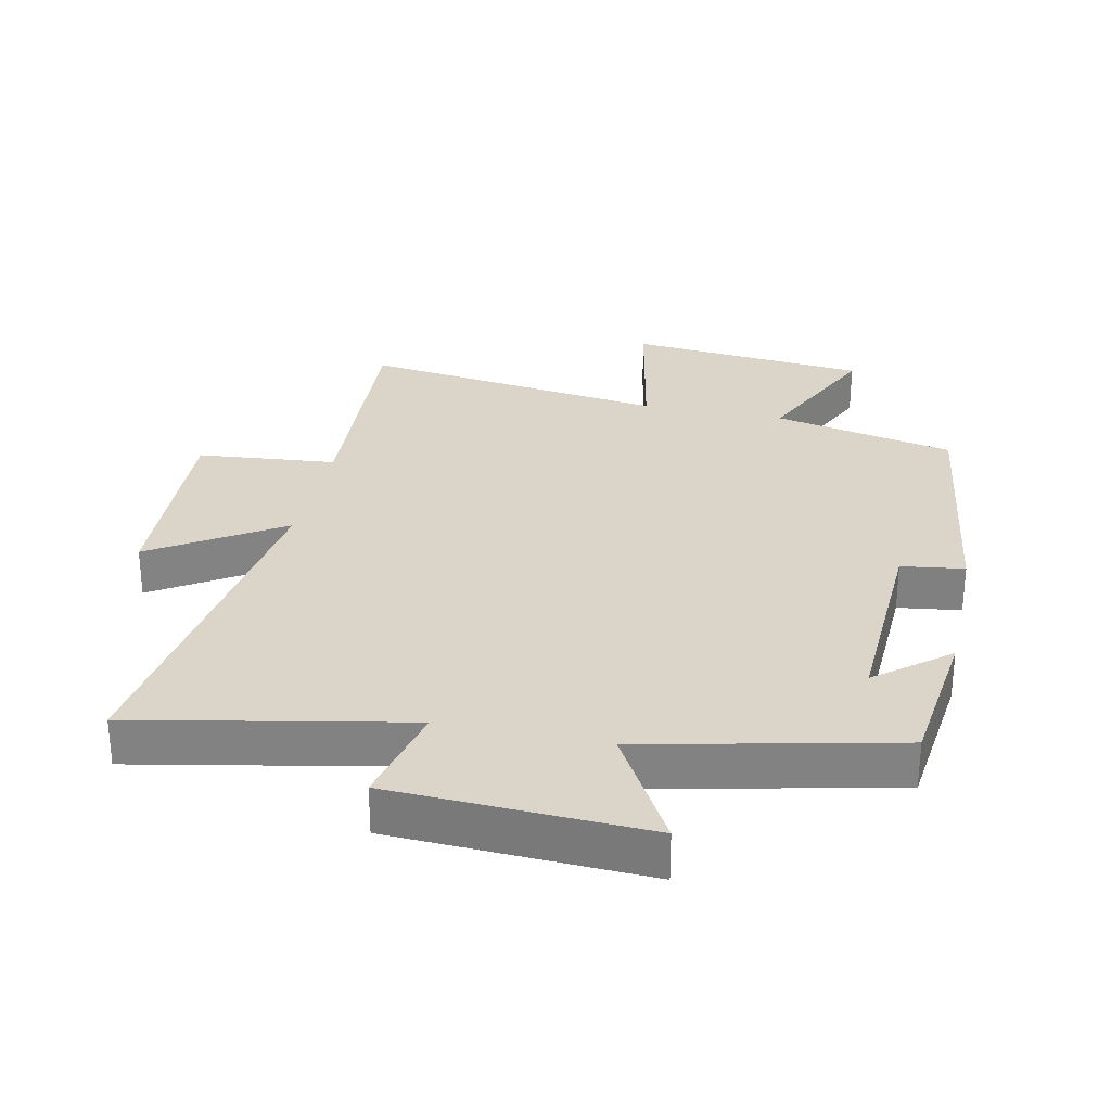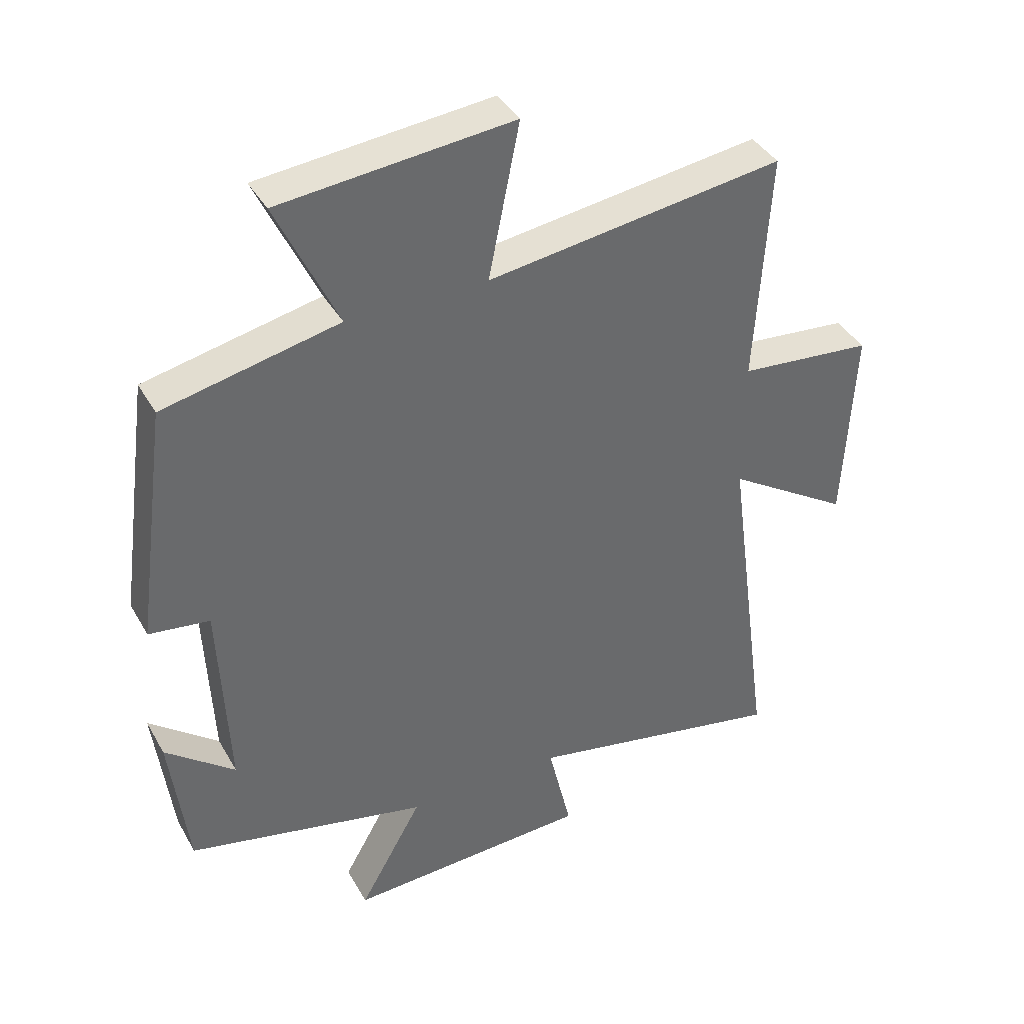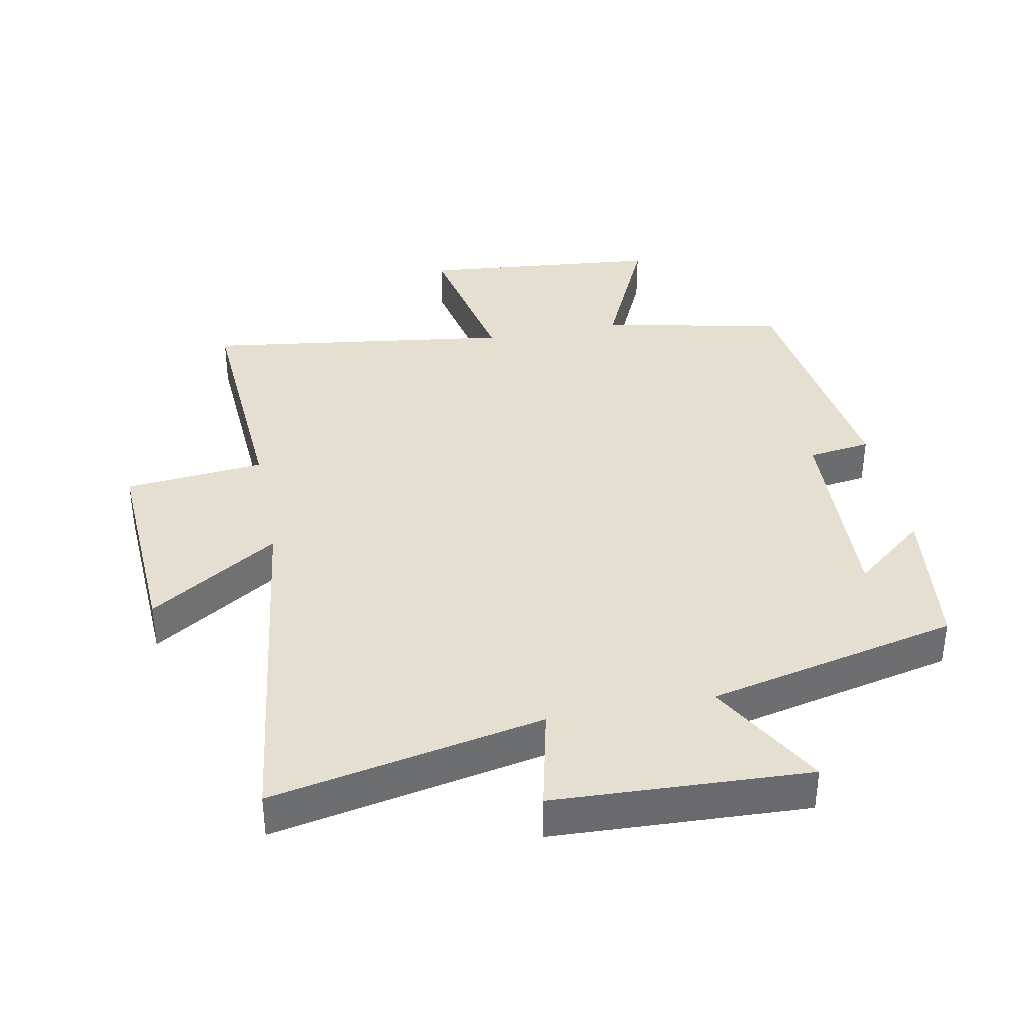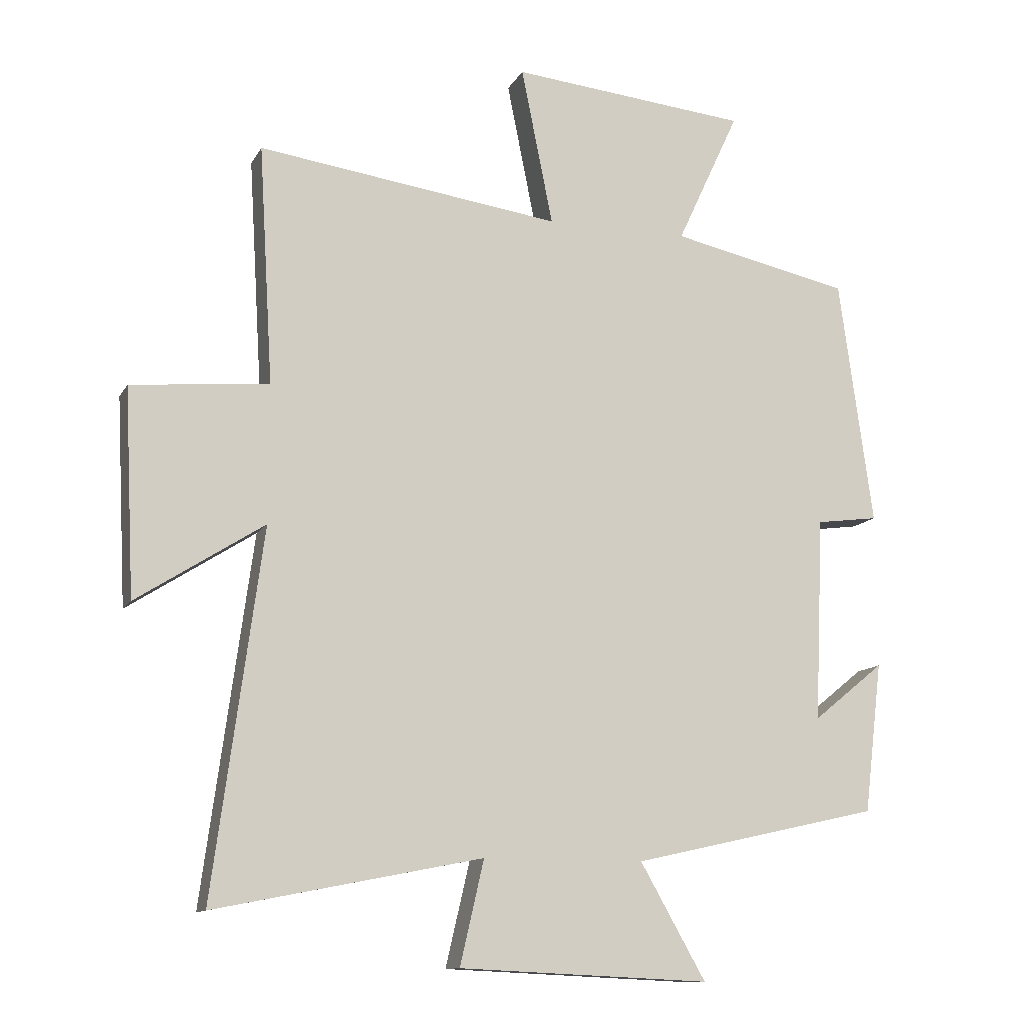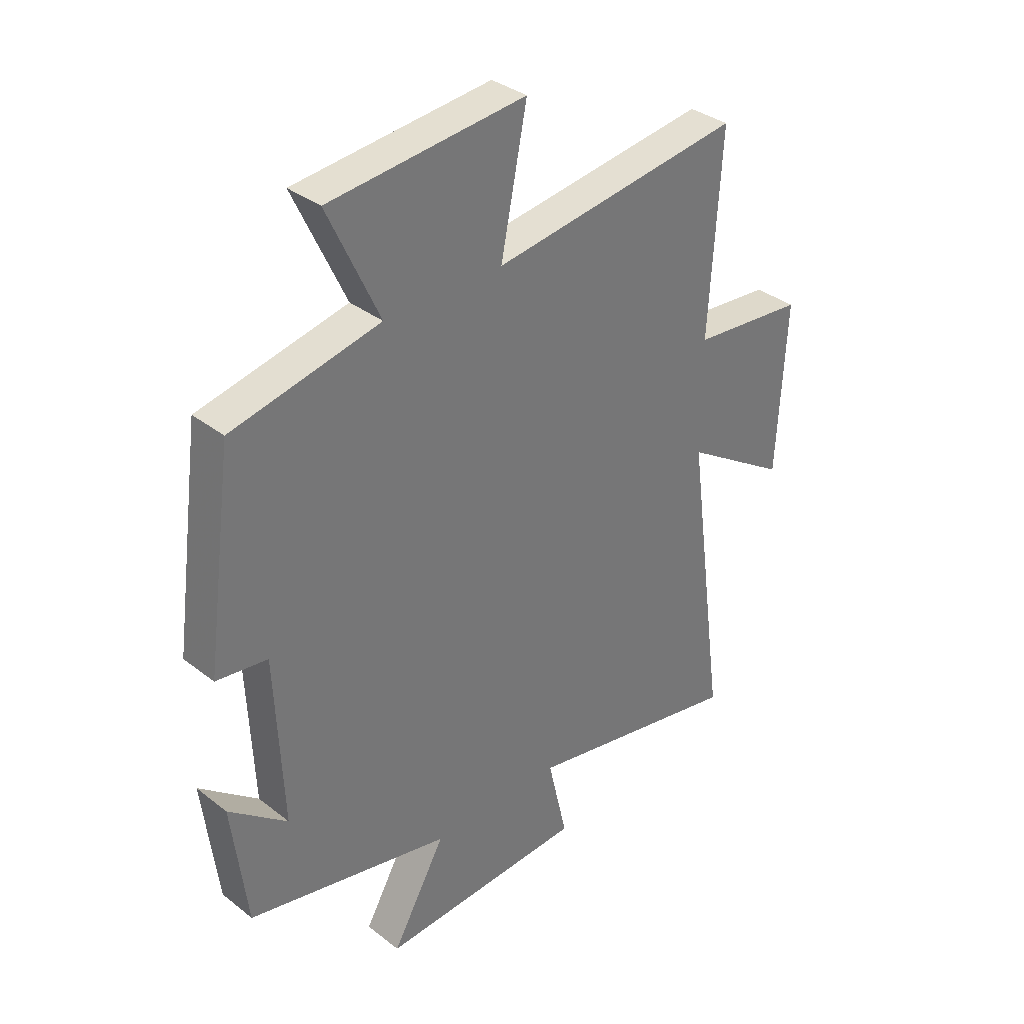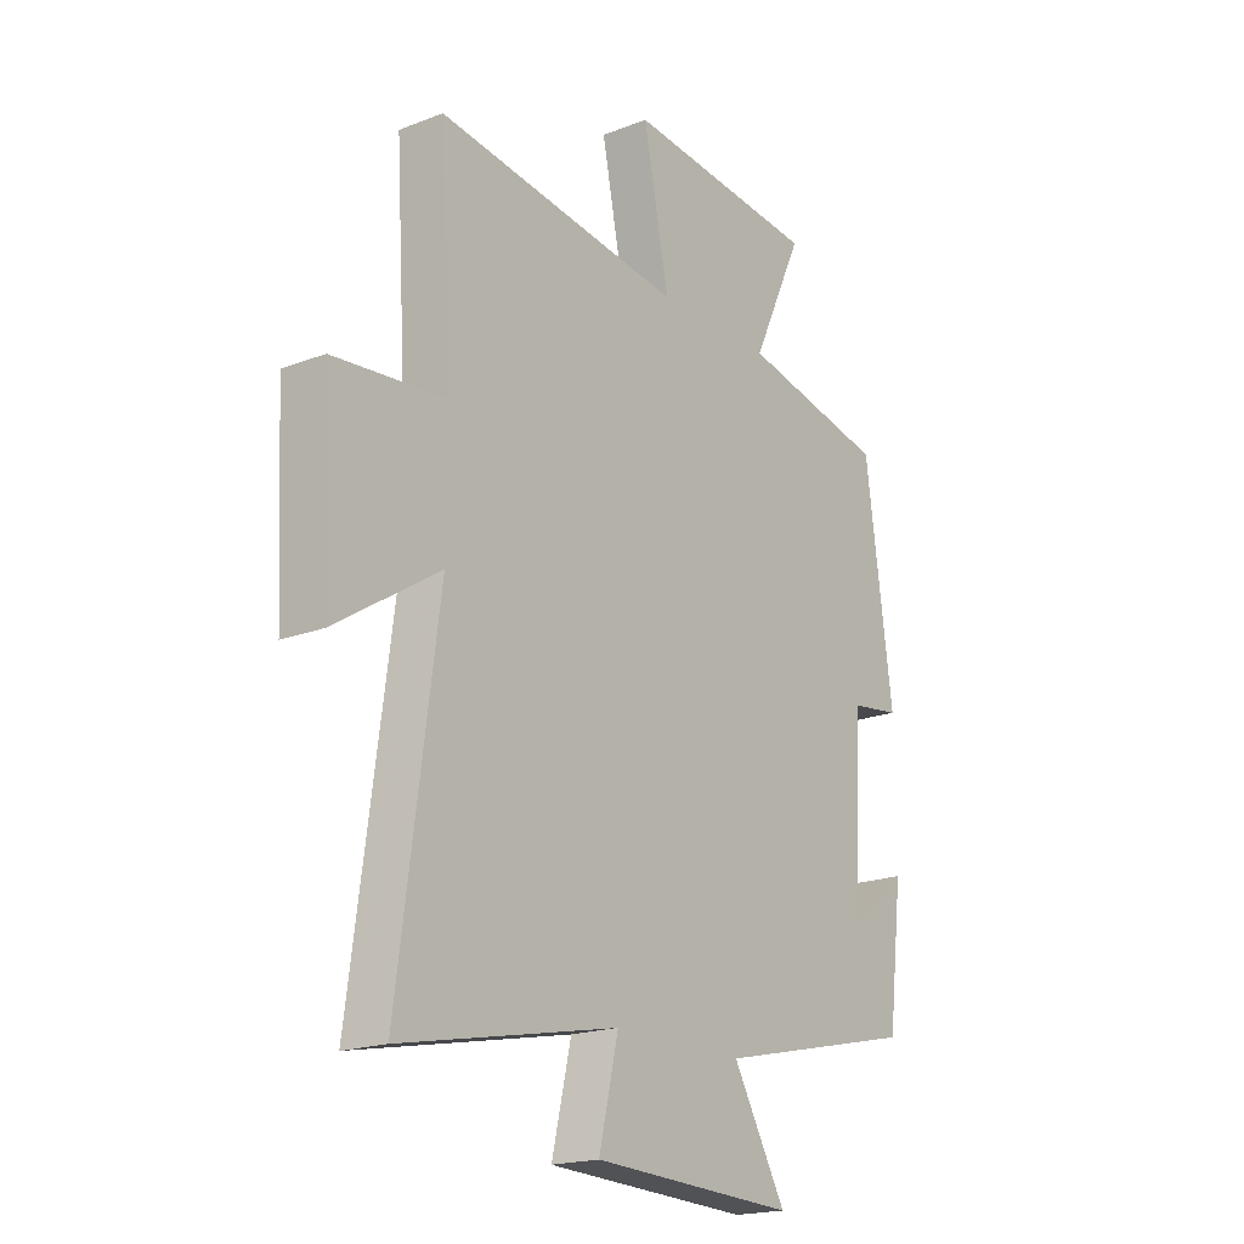
<metadata>
{"format":"obj","ext":"obj","renderer":"f3d","projection":"perspective","resolution":1024,"background":"white","views":[{"elev":29.2,"azim":-168.0,"up":"+Y"},{"elev":39.5,"azim":-27.0,"up":"+Z"},{"elev":37.3,"azim":168.9,"up":"+Y"},{"elev":-12.0,"azim":161.1,"up":"+Z"},{"elev":34.8,"azim":-44.0,"up":"+Z"},{"elev":-19.1,"azim":126.3,"up":"+Z"}]}
</metadata>
<code>
v 0.522 0.07 0.565
v 0.5 0.07 0.195
v 0.713 0.07 0.175
v 0.697 0.07 -0.145
v 0.5 0.07 -0.019
v 0.576 0.07 -0.582
v 0.162 0.07 -0.5
v 0.199 0.07 -0.66
v -0.189 0.07 -0.678
v -0.088 0.07 -0.5
v -0.472 0.07 -0.414
v -0.5 0.07 -0.182
v -0.39 0.07 -0.271
v -0.404 0.07 0.045
v -0.5 0.07 0.058
v -0.448 0.07 0.44
v -0.17 0.07 0.5
v -0.267 0.07 0.709
v 0.101 0.07 0.745
v 0.052 0.07 0.5
v 0.522 0 0.565
v 0.5 0 0.195
v 0.713 0 0.175
v 0.697 0 -0.145
v 0.5 0 -0.019
v 0.576 0 -0.582
v 0.162 0 -0.5
v 0.199 0 -0.66
v -0.189 0 -0.678
v -0.088 0 -0.5
v -0.472 0 -0.414
v -0.5 0 -0.182
v -0.39 0 -0.271
v -0.404 0 0.045
v -0.5 0 0.058
v -0.448 0 0.44
v -0.17 0 0.5
v -0.267 0 0.709
v 0.101 0 0.745
v 0.052 0 0.5
f 17 18 19 20
f 16 17 20
f 15 16 20
f 14 15 20
f 20 1 2
f 14 20 2
f 13 14 2
f 11 12 13
f 13 2 3
f 11 13 3
f 10 11 3
f 7 8 9 10
f 5 6 7
f 5 7 10
f 3 4 5
f 3 5 10
f 40 39 38 37
f 40 37 36
f 40 36 35
f 40 35 34
f 22 21 40
f 22 40 34
f 22 34 33
f 33 32 31
f 23 22 33
f 23 33 31
f 23 31 30
f 30 29 28 27
f 27 26 25
f 30 27 25
f 25 24 23
f 30 25 23
f 1 21 22 2
f 2 22 23 3
f 3 23 24 4
f 4 24 25 5
f 5 25 26 6
f 6 26 27 7
f 7 27 28 8
f 8 28 29 9
f 9 29 30 10
f 10 30 31 11
f 11 31 32 12
f 12 32 33 13
f 13 33 34 14
f 14 34 35 15
f 15 35 36 16
f 16 36 37 17
f 17 37 38 18
f 18 38 39 19
f 19 39 40 20
f 20 40 21 1

</code>
